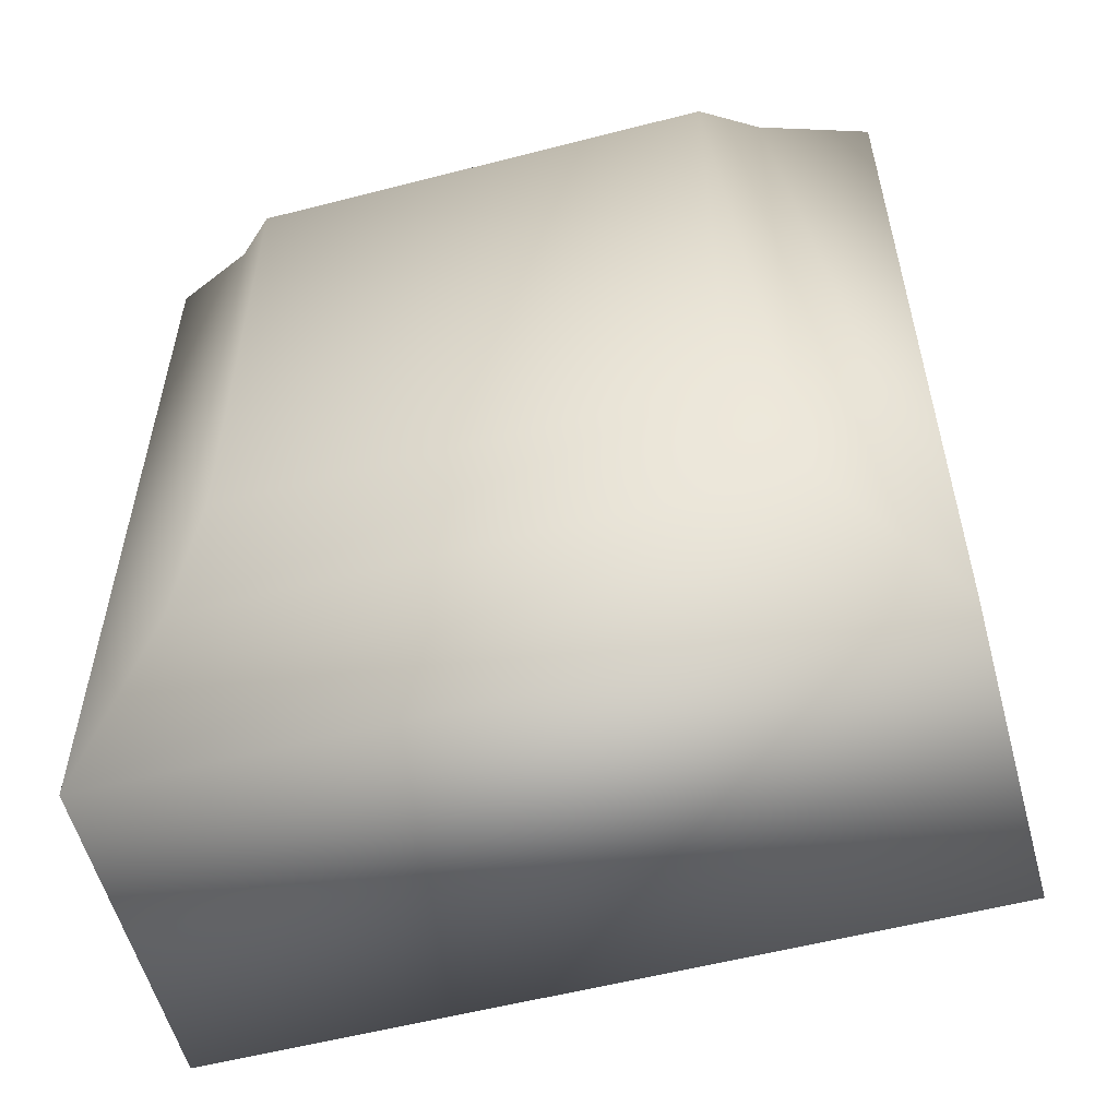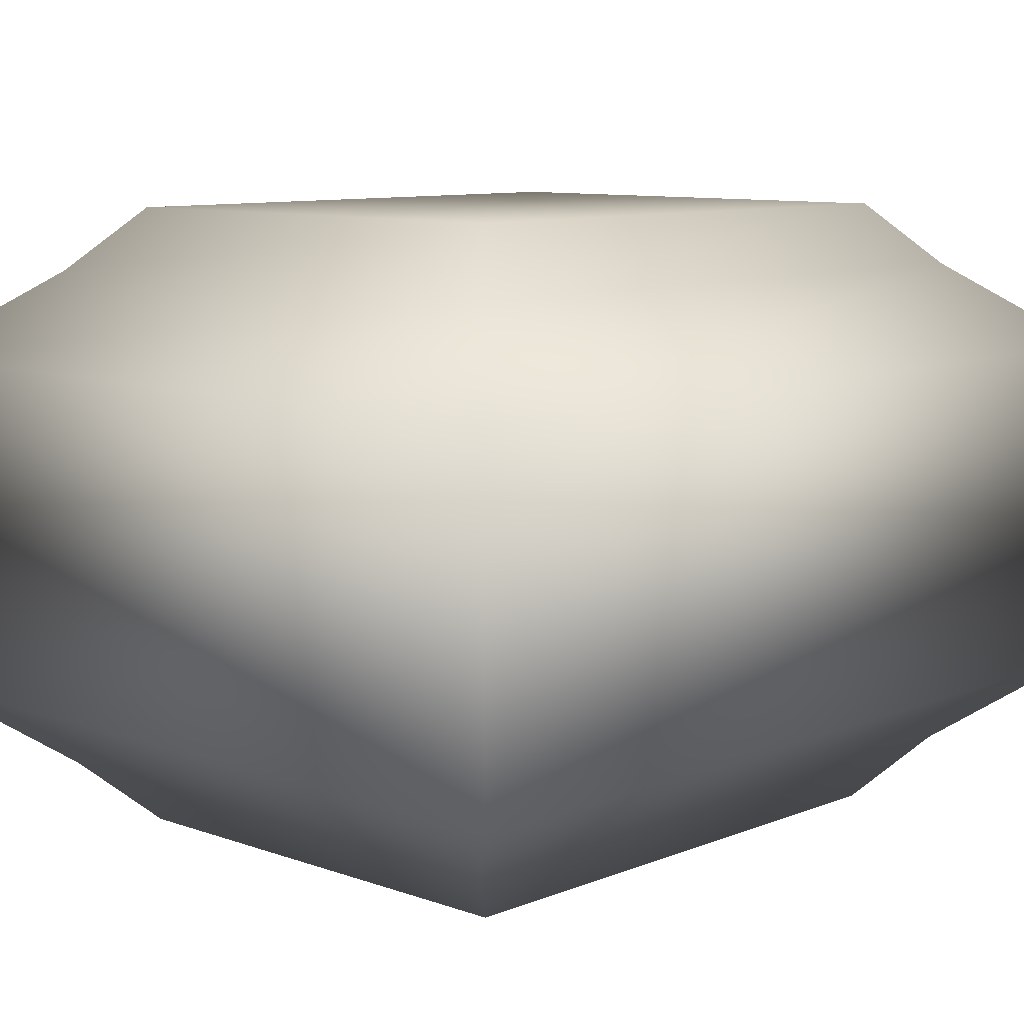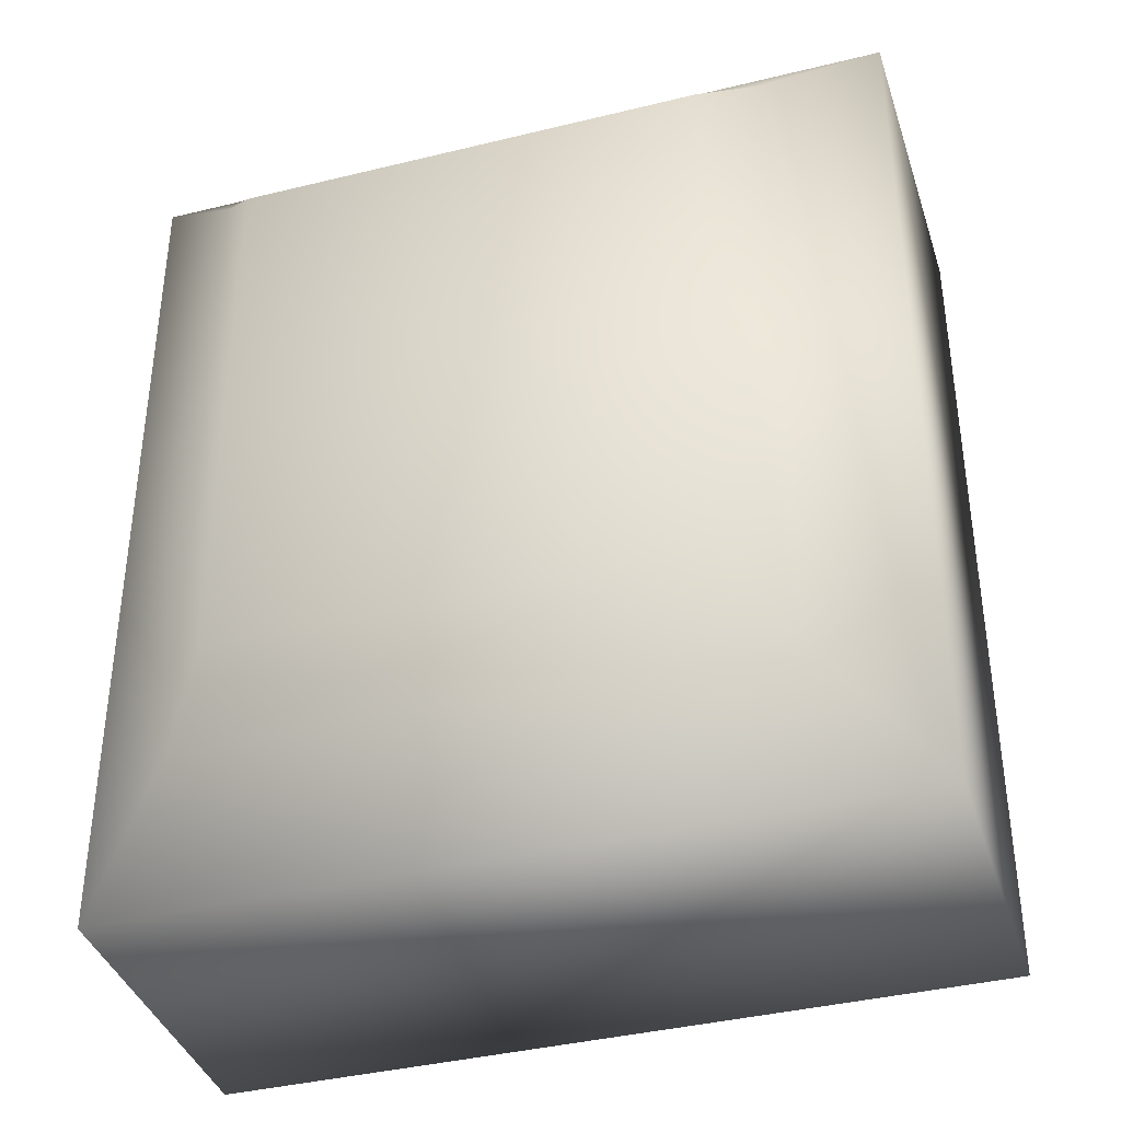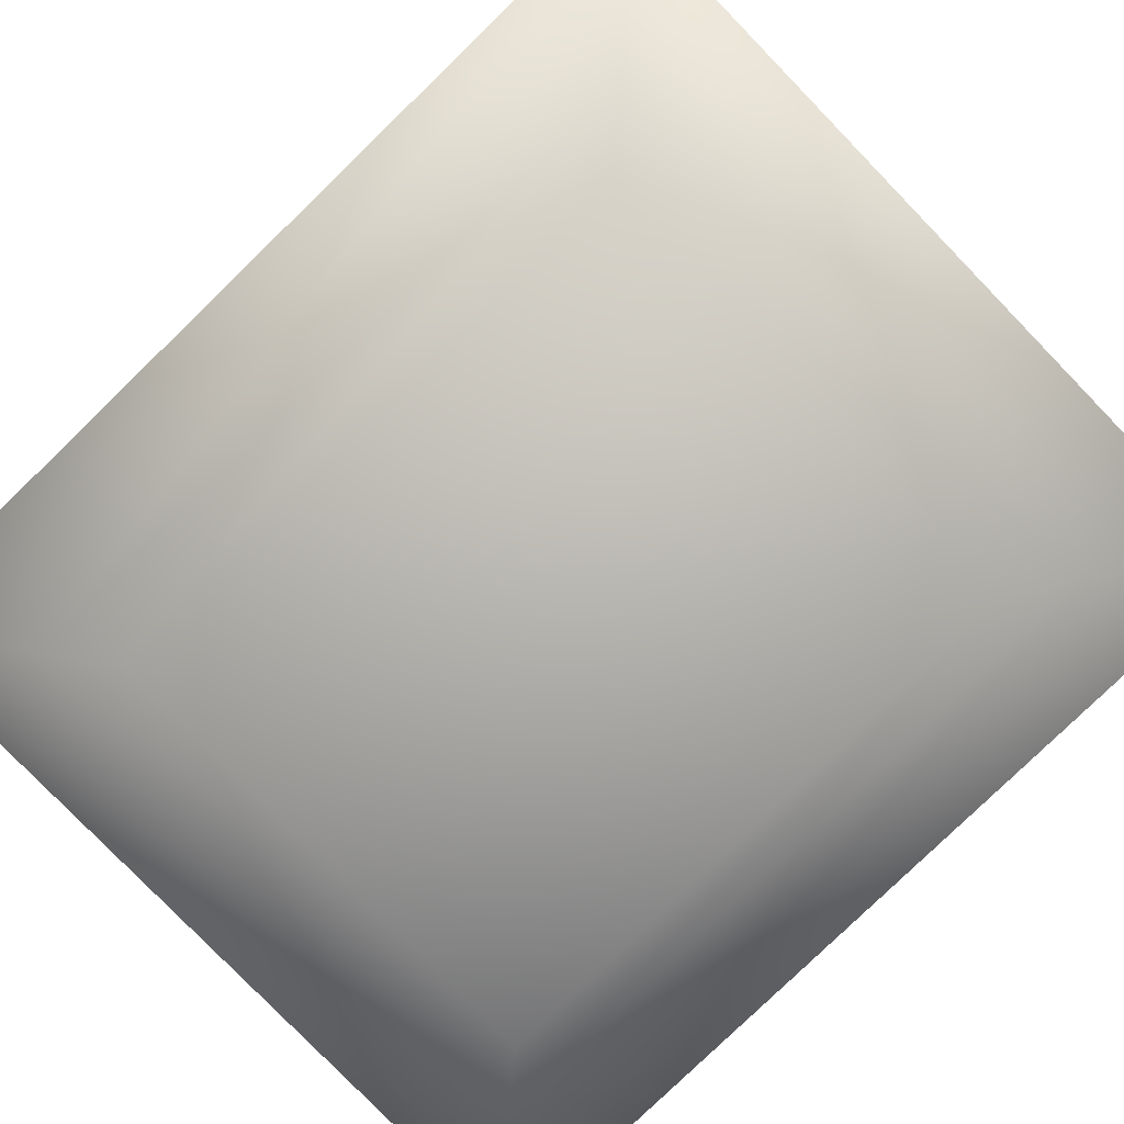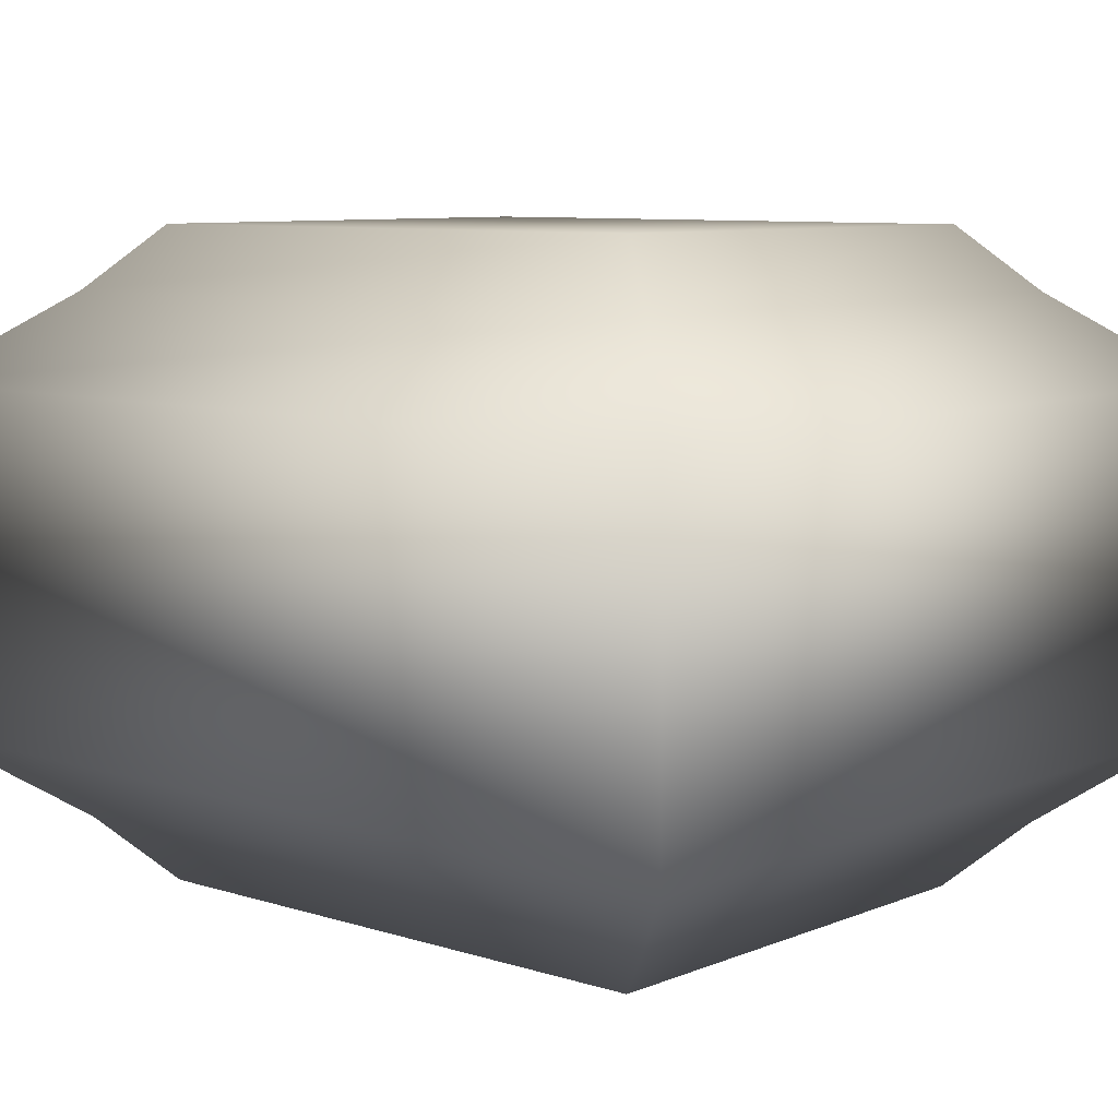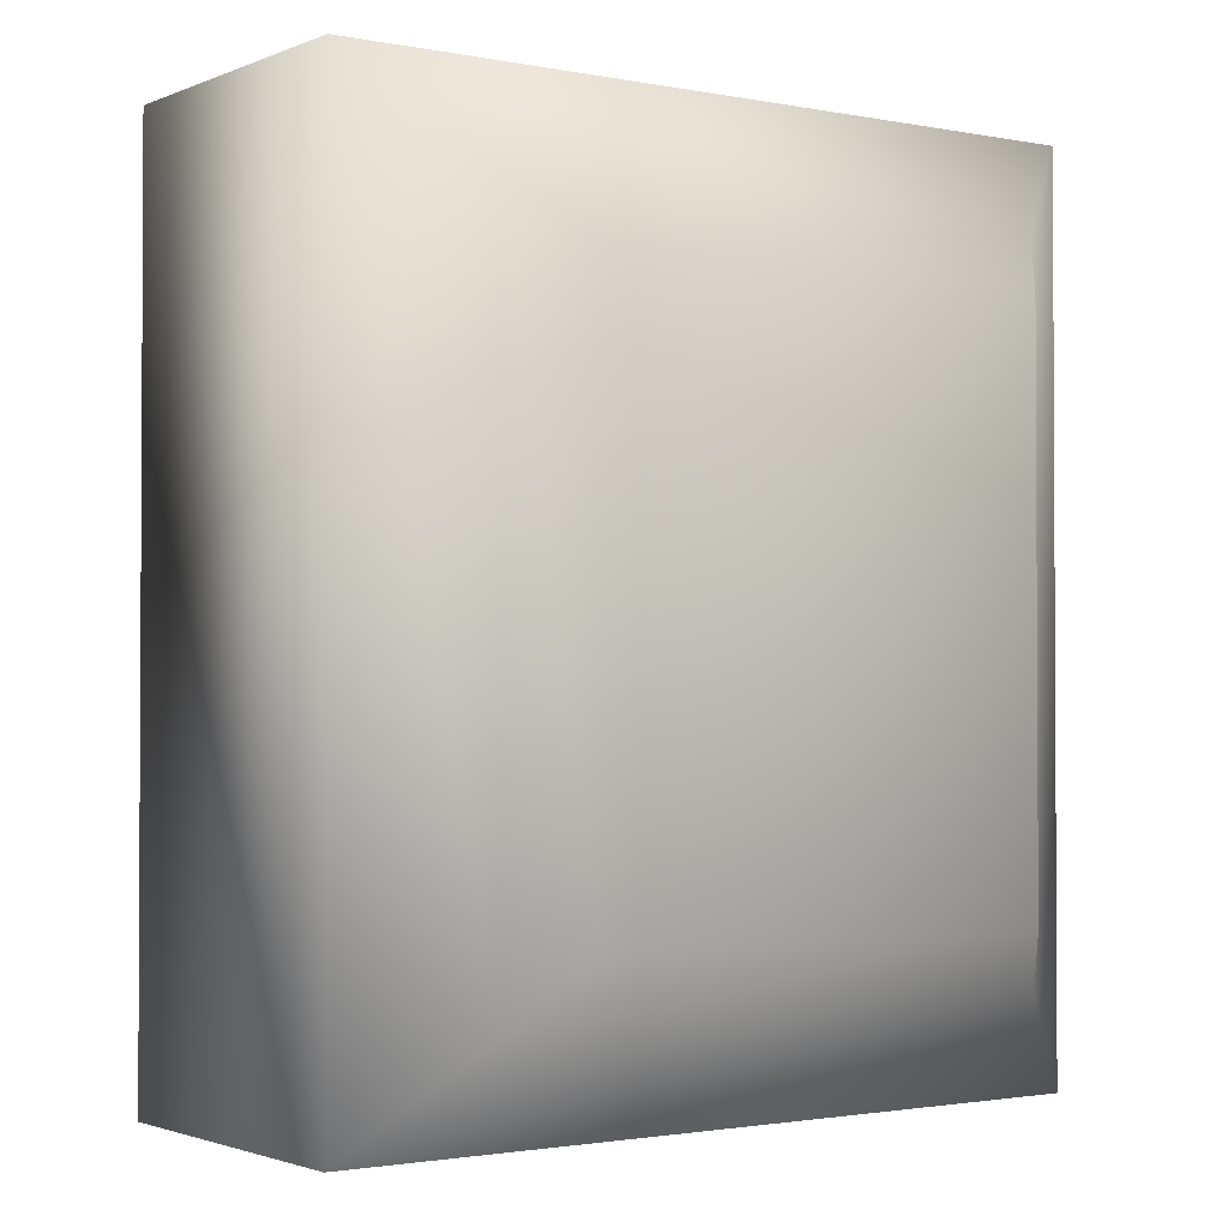
<metadata>
{"format":"obj","ext":"obj","renderer":"f3d","projection":"perspective","resolution":1024,"background":"white","views":[{"elev":-56.4,"azim":15.1,"up":"+Y"},{"elev":9.3,"azim":43.4,"up":"+Z"},{"elev":-38.6,"azim":17.2,"up":"+Y"},{"elev":-79.7,"azim":-45.9,"up":"+Z"},{"elev":8.1,"azim":131.5,"up":"+Z"},{"elev":-1.8,"azim":144.8,"up":"+Y"}]}
</metadata>
<code>
g polygon0
v -1.459 -1.742 -1.965
v -1.792 -2.135 -1.577
v -1.459 1.779 -1.965
v -1.792 2.173 -1.577
v 1.459 1.779 -1.965
v 1.792 2.173 -1.577
v 1.459 -1.742 -1.965
v 1.792 -2.135 -1.577
v -1.459 -1.742 -1.965
v -1.792 -2.135 -1.577
f 1 2 3
f 2 4 3
f 3 4 5
f 4 6 5
f 5 6 7
f 6 8 7
f 7 8 9
f 8 10 9
v -1.459 1.779 1.965
v -1.792 2.173 1.577
v -1.459 -1.742 1.965
v -1.792 -2.135 1.577
v 1.459 -1.742 1.965
v 1.792 -2.135 1.577
v 1.459 1.779 1.965
v 1.792 2.173 1.577
v -1.459 1.779 1.965
v -1.792 2.173 1.577
f 11 12 13
f 12 14 13
f 13 14 15
f 14 16 15
f 15 16 17
f 16 18 17
f 17 18 19
f 18 20 19
v -1.792 -2.135 1.577
v -1.792 2.173 1.577
v -2.485 2.846 1.043
v -2.485 -2.809 1.043
v -1.792 2.173 -1.577
v -1.792 -2.135 -1.577
v -2.485 -2.809 -1.043
v -2.485 2.846 -1.043
v 1.792 -2.135 -1.577
v 1.792 2.173 -1.577
v 2.485 2.846 -1.043
v 2.485 -2.809 -1.043
v 1.792 2.173 1.577
v 1.792 -2.135 1.577
v 2.485 -2.809 1.043
v 2.485 2.846 1.043
v -1.792 -2.135 -1.577
v 1.792 -2.135 -1.577
v 2.485 -2.809 -1.043
v -2.485 -2.809 -1.043
v 1.792 -2.135 1.577
v -1.792 -2.135 1.577
v -2.485 -2.809 1.043
v 2.485 -2.809 1.043
v -1.792 2.173 1.577
v 1.792 2.173 1.577
v 2.485 2.846 1.043
v -2.485 2.846 1.043
v 1.792 2.173 -1.577
v -1.792 2.173 -1.577
v -2.485 2.846 -1.043
v 2.485 2.846 -1.043
v -2.485 2.846 1.043
v -2.485 2.846 -1.043
v -2.485 -2.809 -1.043
v -2.485 -2.809 1.043
v 2.485 2.846 -1.043
v 2.485 2.846 1.043
v 2.485 -2.809 1.043
v 2.485 -2.809 -1.043
v 2.485 -2.809 -1.043
v 2.485 -2.809 1.043
v -2.485 -2.809 1.043
v -2.485 -2.809 -1.043
v 2.485 2.846 1.043
v 2.485 2.846 -1.043
v -2.485 2.846 -1.043
v -2.485 2.846 1.043
v 1.459 -1.742 -1.965
v -1.459 -1.742 -1.965
v -1.459 1.779 -1.965
v 1.459 1.779 -1.965
v -1.459 -1.742 1.965
v 1.459 -1.742 1.965
v 1.459 1.779 1.965
v -1.459 1.779 1.965
f 21 22 23 24
f 25 26 27 28
f 29 30 31 32
f 33 34 35 36
f 37 38 39 40
f 41 42 43 44
f 45 46 47 48
f 49 50 51 52
f 53 54 55 56
f 57 58 59 60
f 61 62 63 64
f 65 66 67 68
f 69 70 71 72
f 73 74 75 76

</code>
